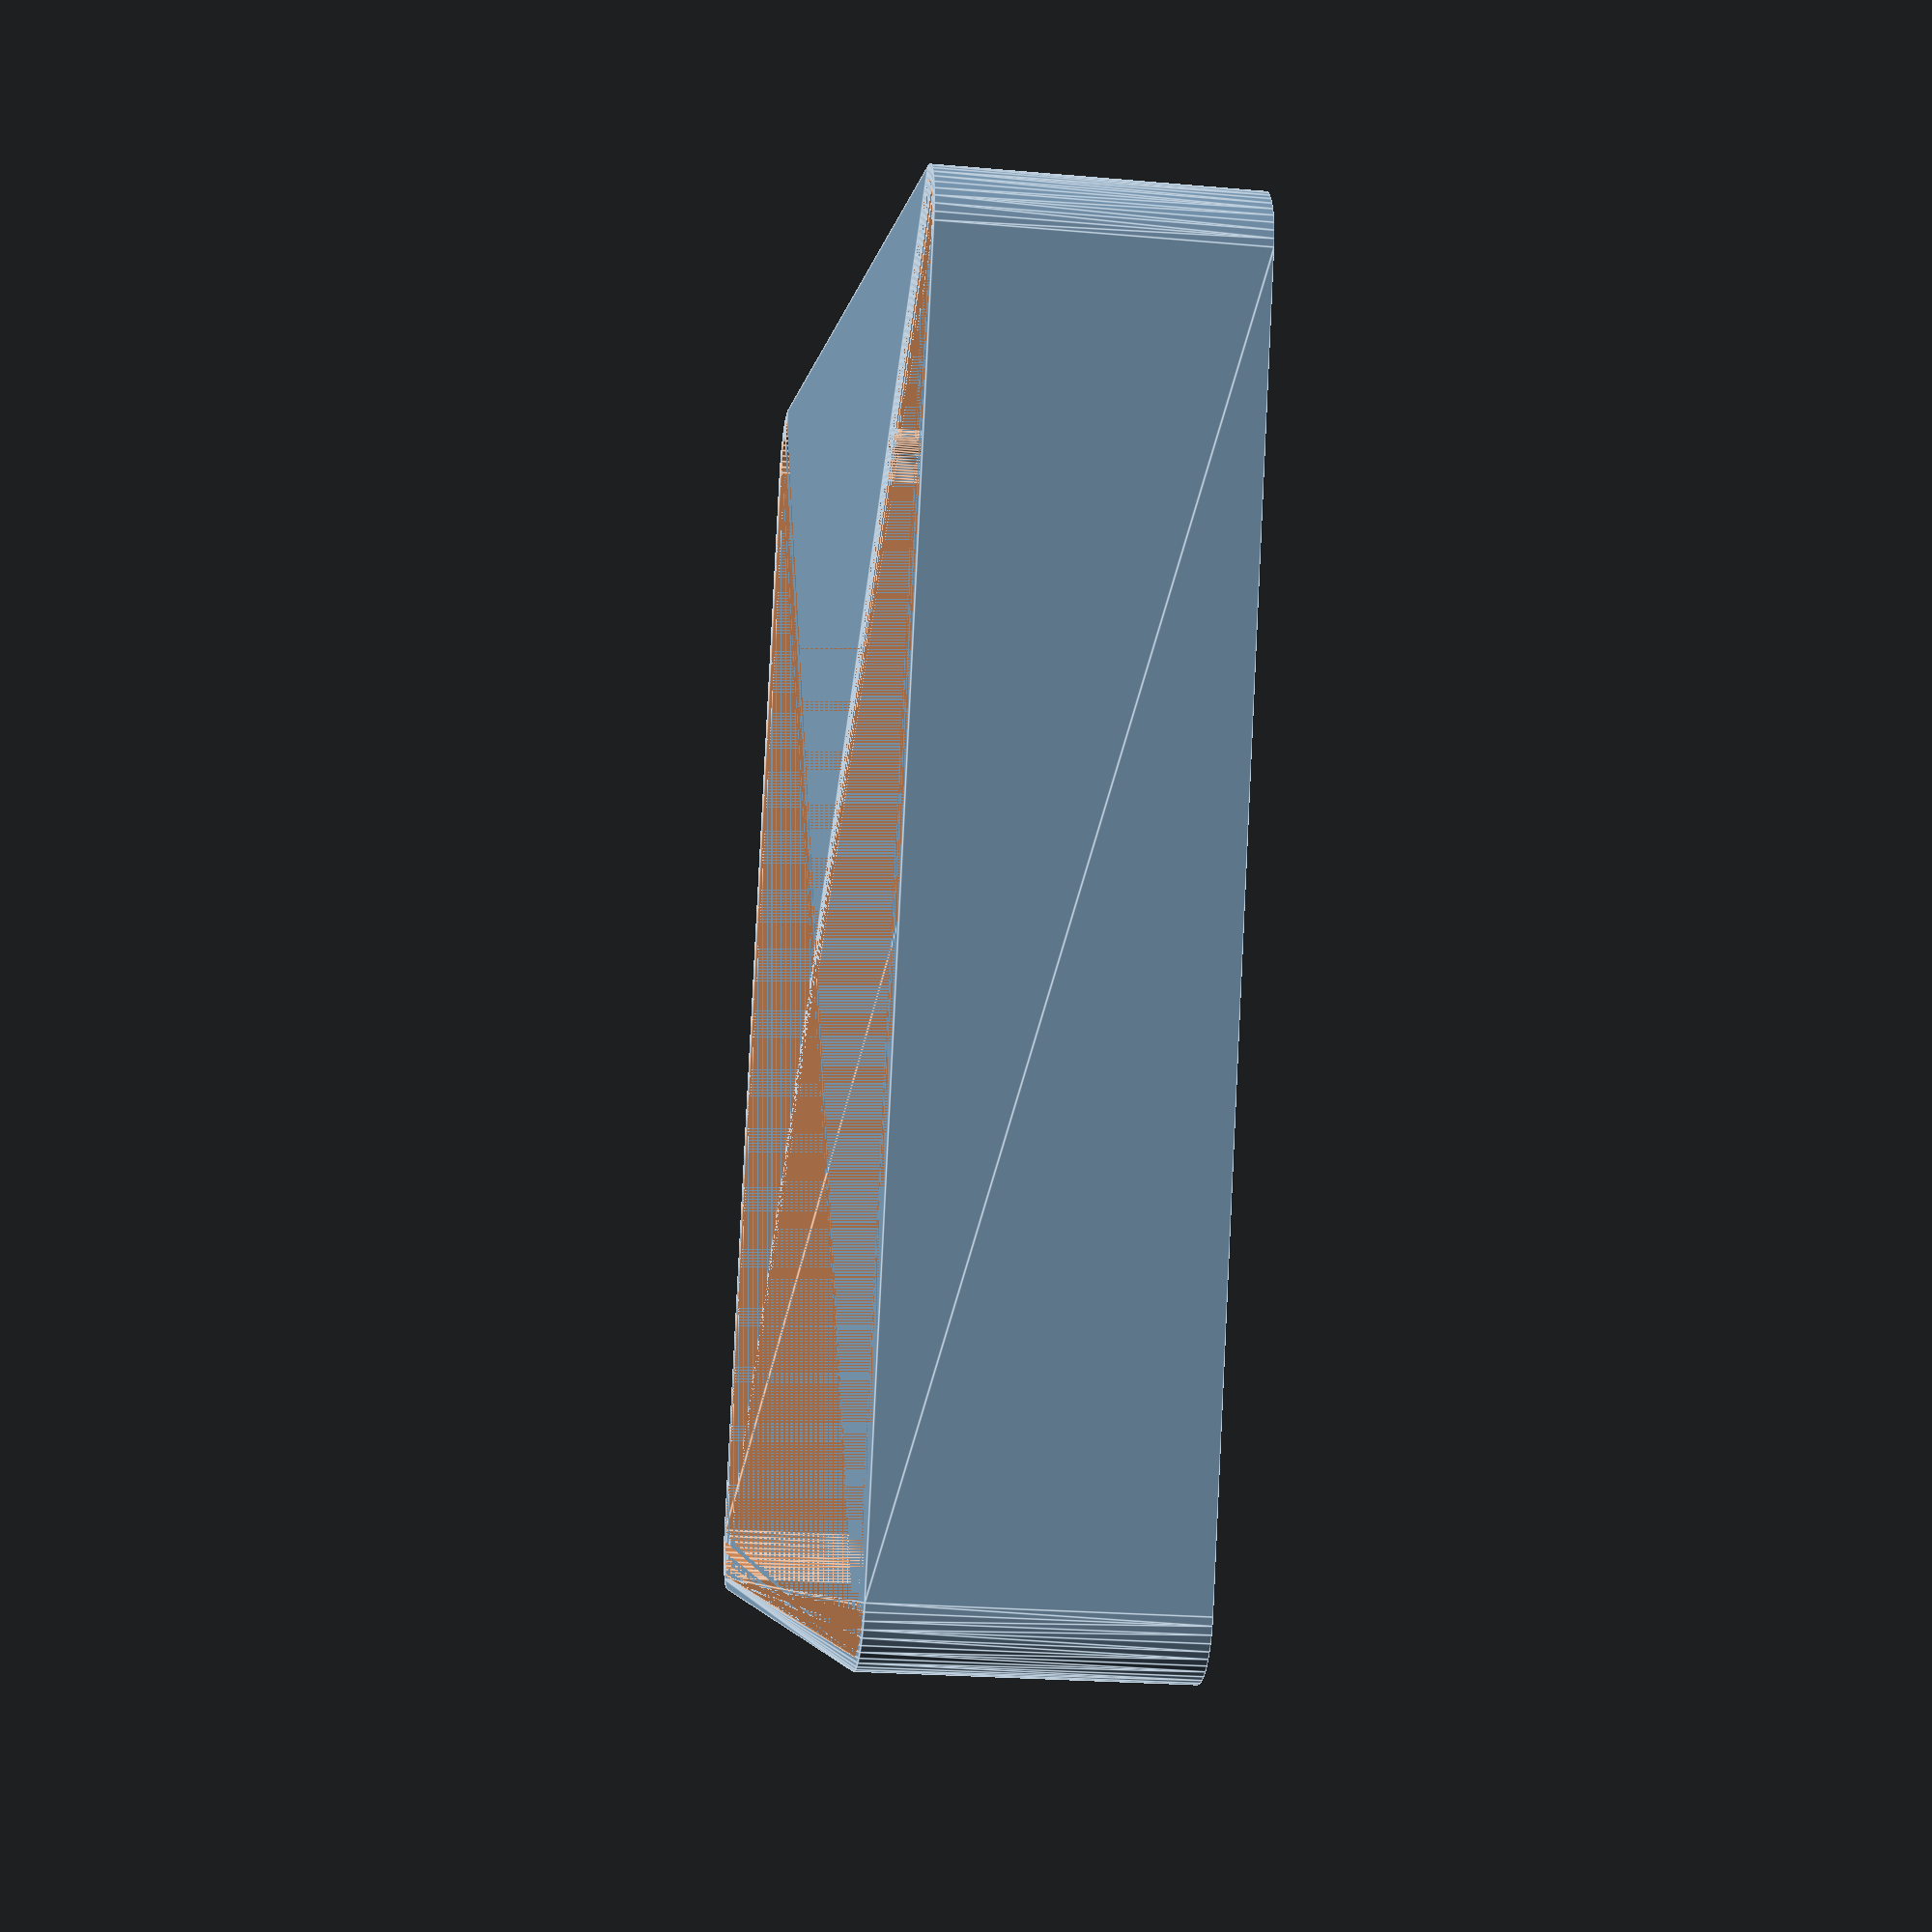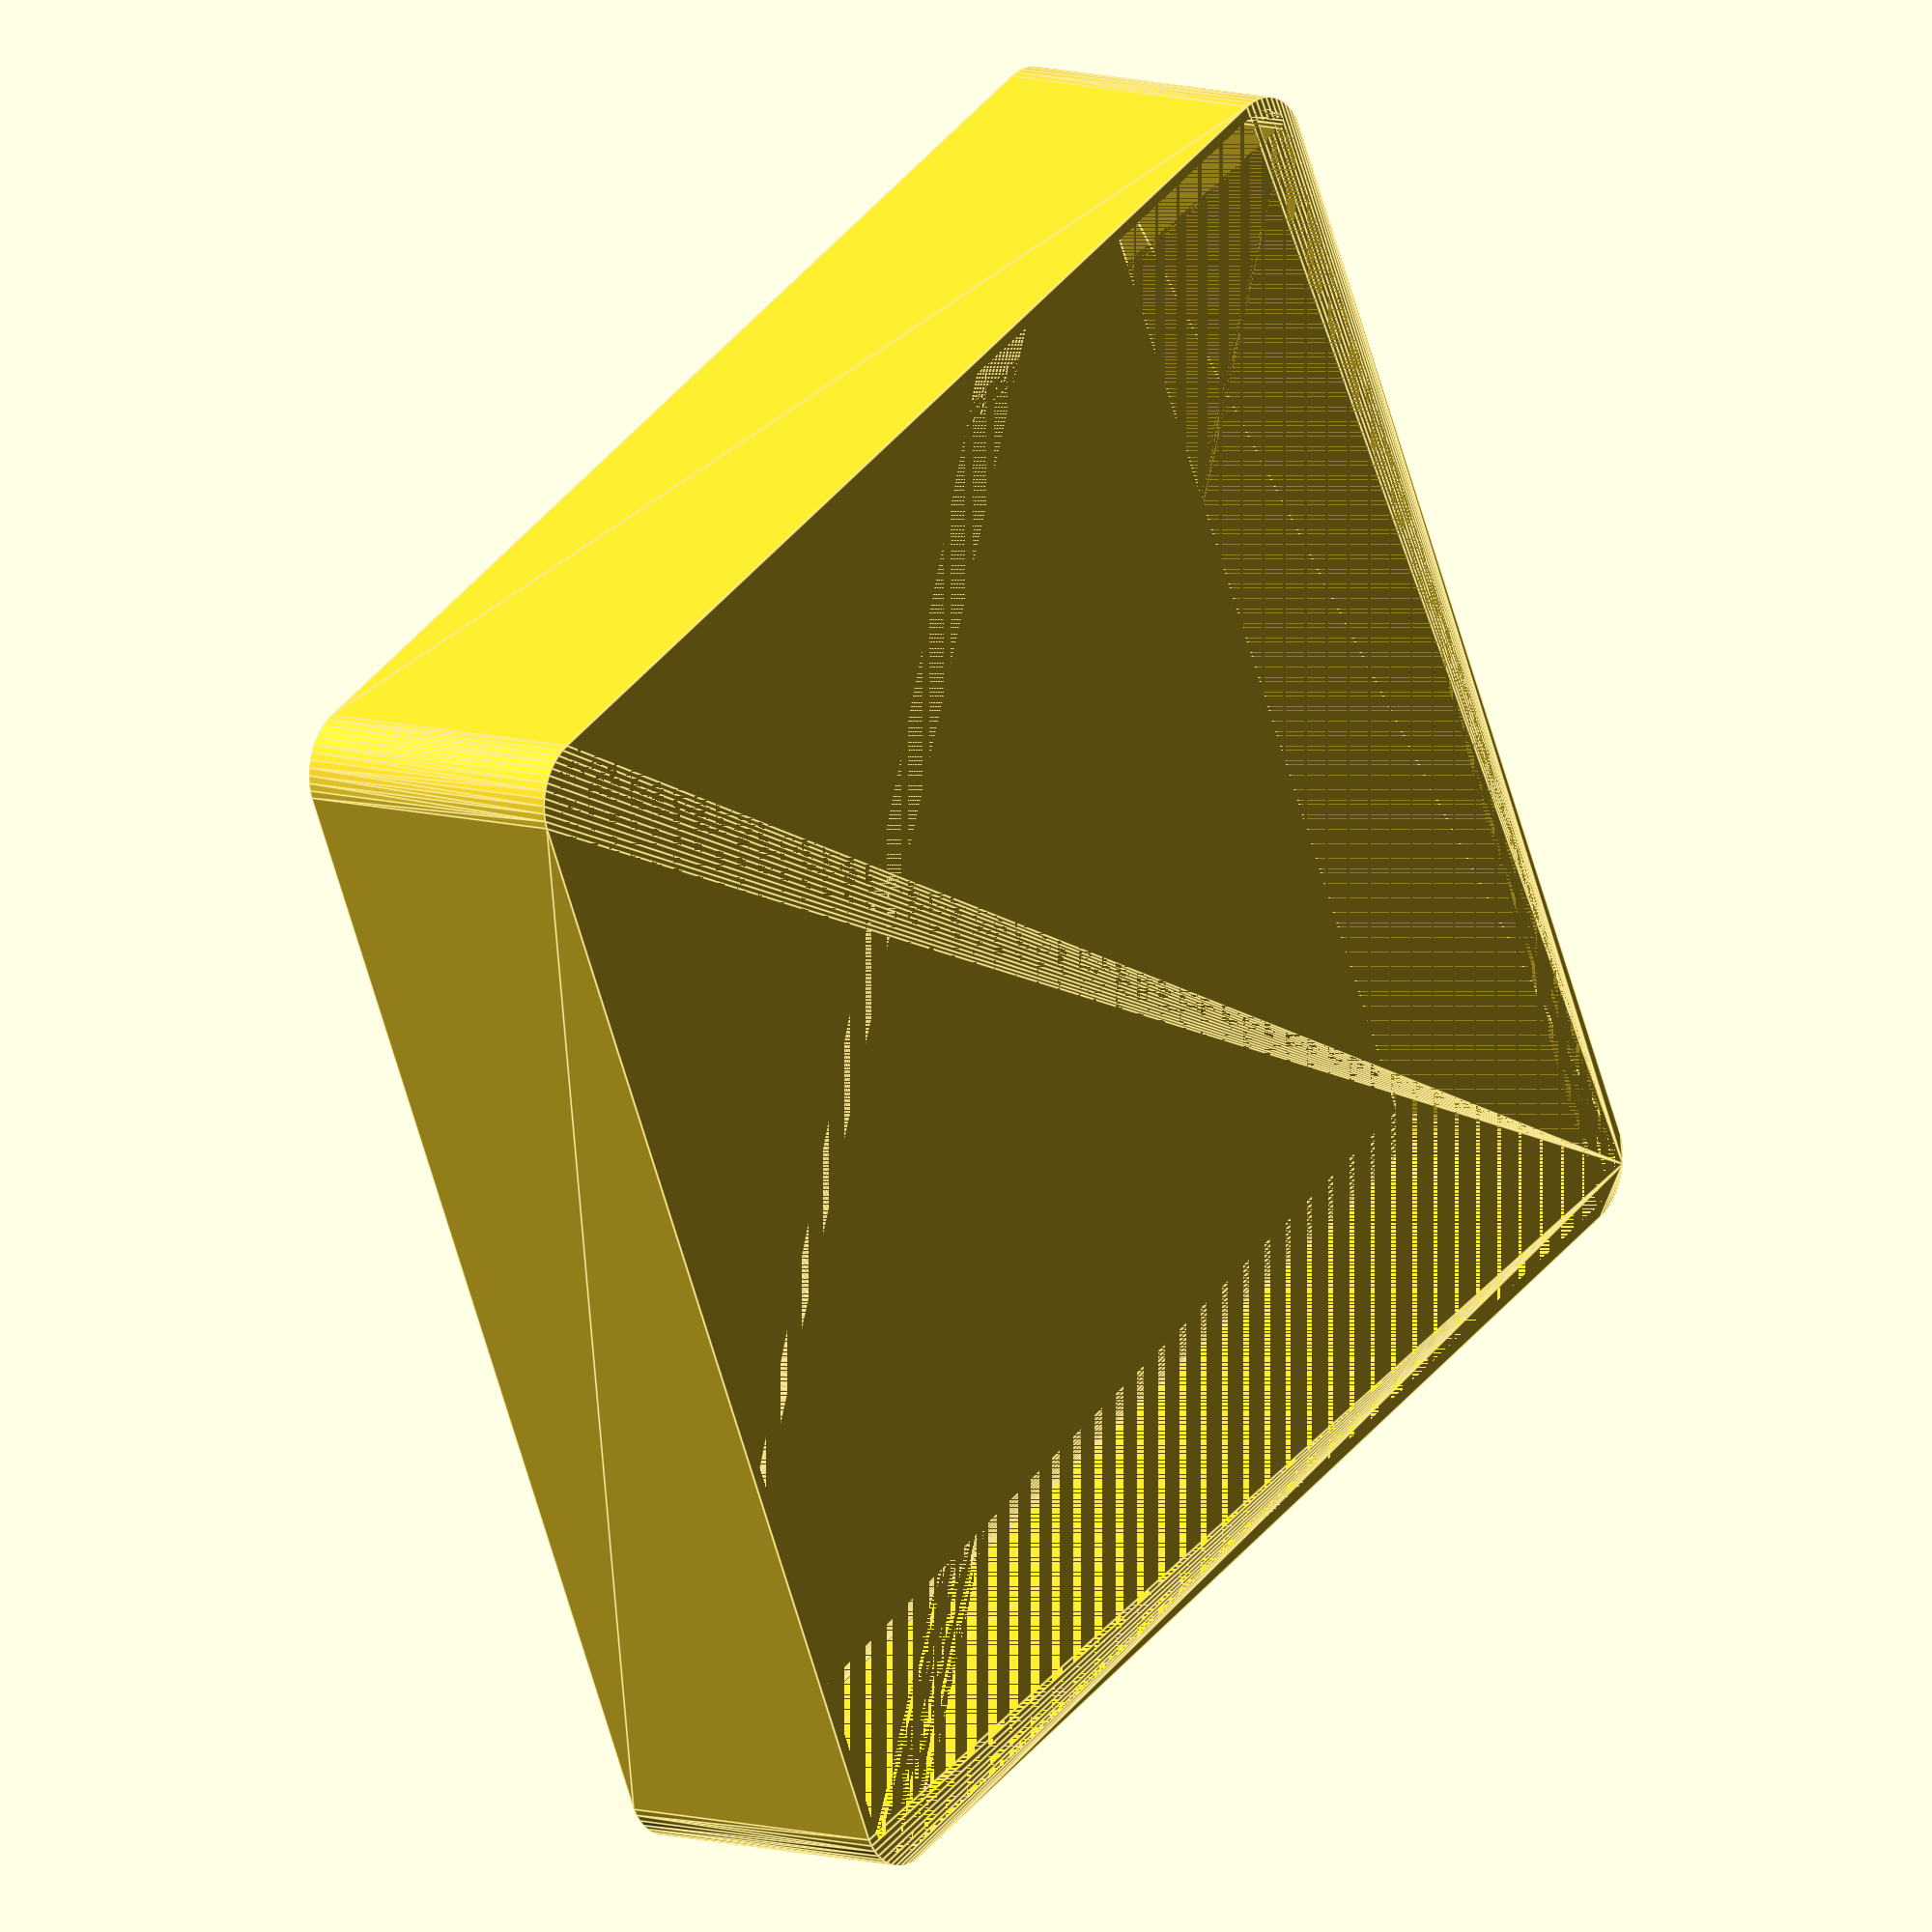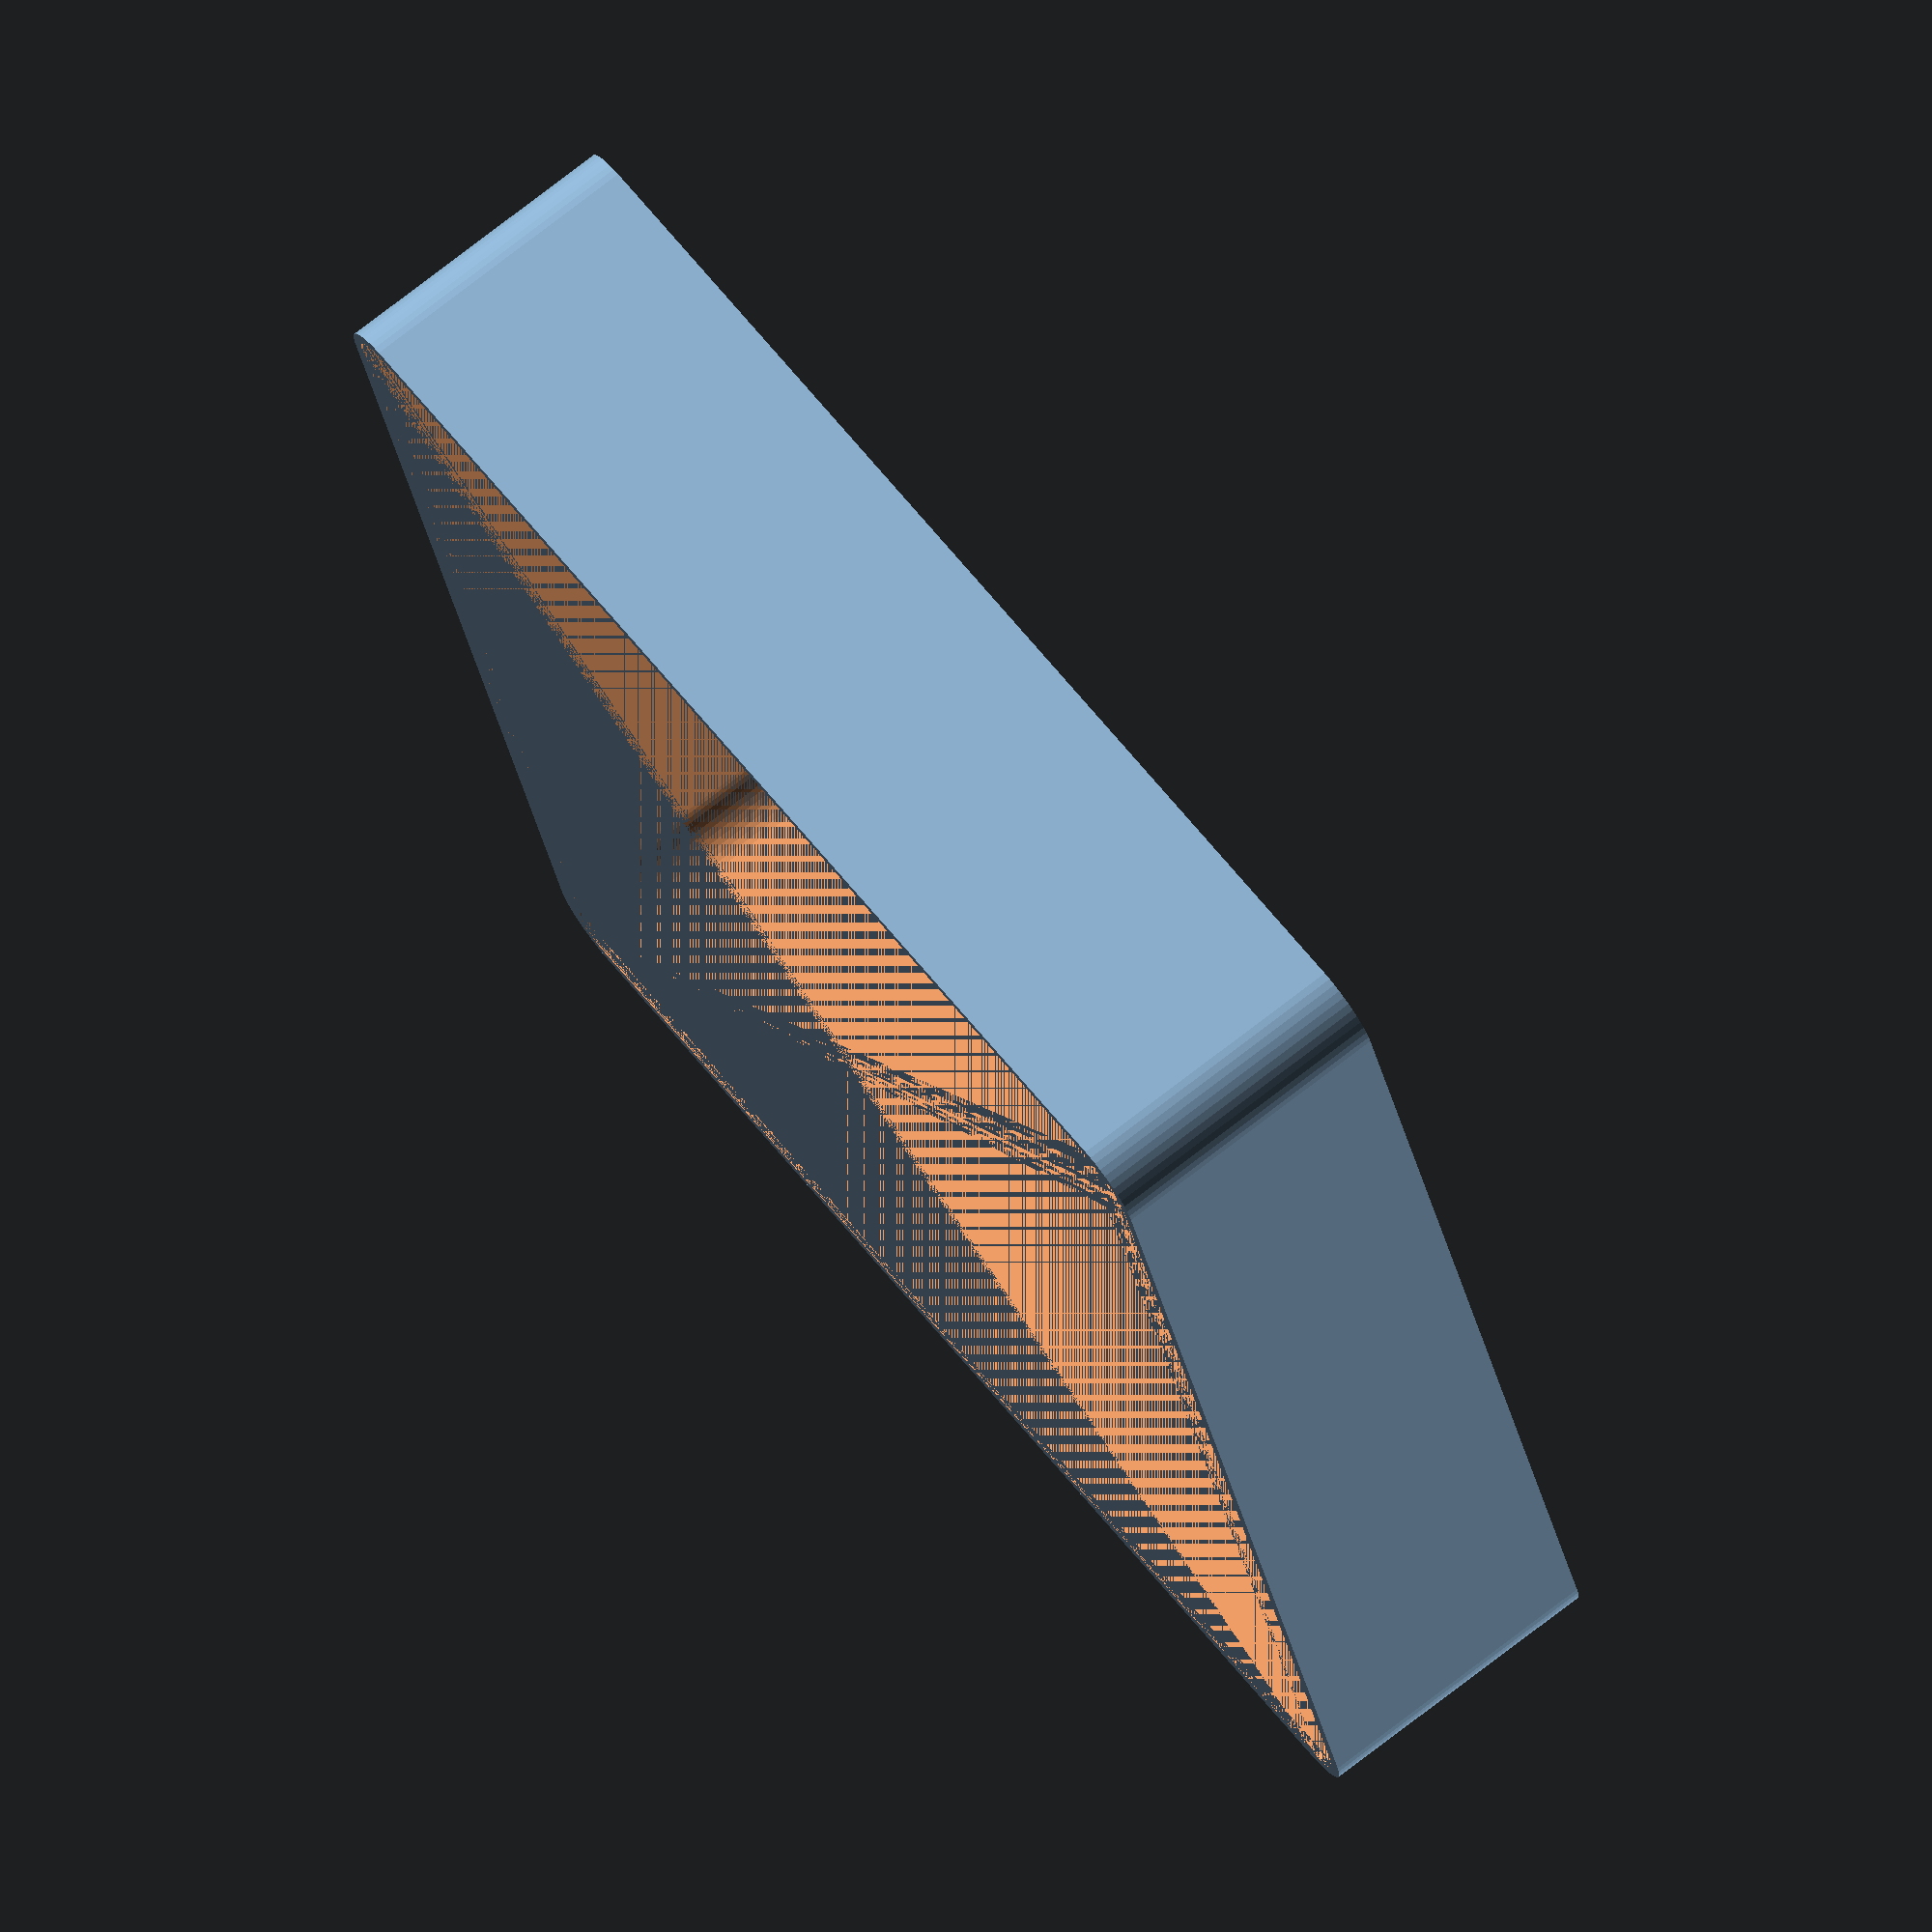
<openscad>
$fn = 50;


difference() {
	union() {
		hull() {
			translate(v = [-47.5000000000, 47.5000000000, 0]) {
				cylinder(h = 24, r = 5);
			}
			translate(v = [47.5000000000, 47.5000000000, 0]) {
				cylinder(h = 24, r = 5);
			}
			translate(v = [-47.5000000000, -47.5000000000, 0]) {
				cylinder(h = 24, r = 5);
			}
			translate(v = [47.5000000000, -47.5000000000, 0]) {
				cylinder(h = 24, r = 5);
			}
		}
	}
	union() {
		translate(v = [0, 0, 2]) {
			hull() {
				translate(v = [-47.5000000000, 47.5000000000, 0]) {
					cylinder(h = 22, r = 4);
				}
				translate(v = [47.5000000000, 47.5000000000, 0]) {
					cylinder(h = 22, r = 4);
				}
				translate(v = [-47.5000000000, -47.5000000000, 0]) {
					cylinder(h = 22, r = 4);
				}
				translate(v = [47.5000000000, -47.5000000000, 0]) {
					cylinder(h = 22, r = 4);
				}
			}
		}
	}
}
</openscad>
<views>
elev=23.3 azim=199.2 roll=81.5 proj=p view=edges
elev=350.7 azim=64.8 roll=308.9 proj=o view=edges
elev=284.6 azim=163.6 roll=52.3 proj=o view=solid
</views>
